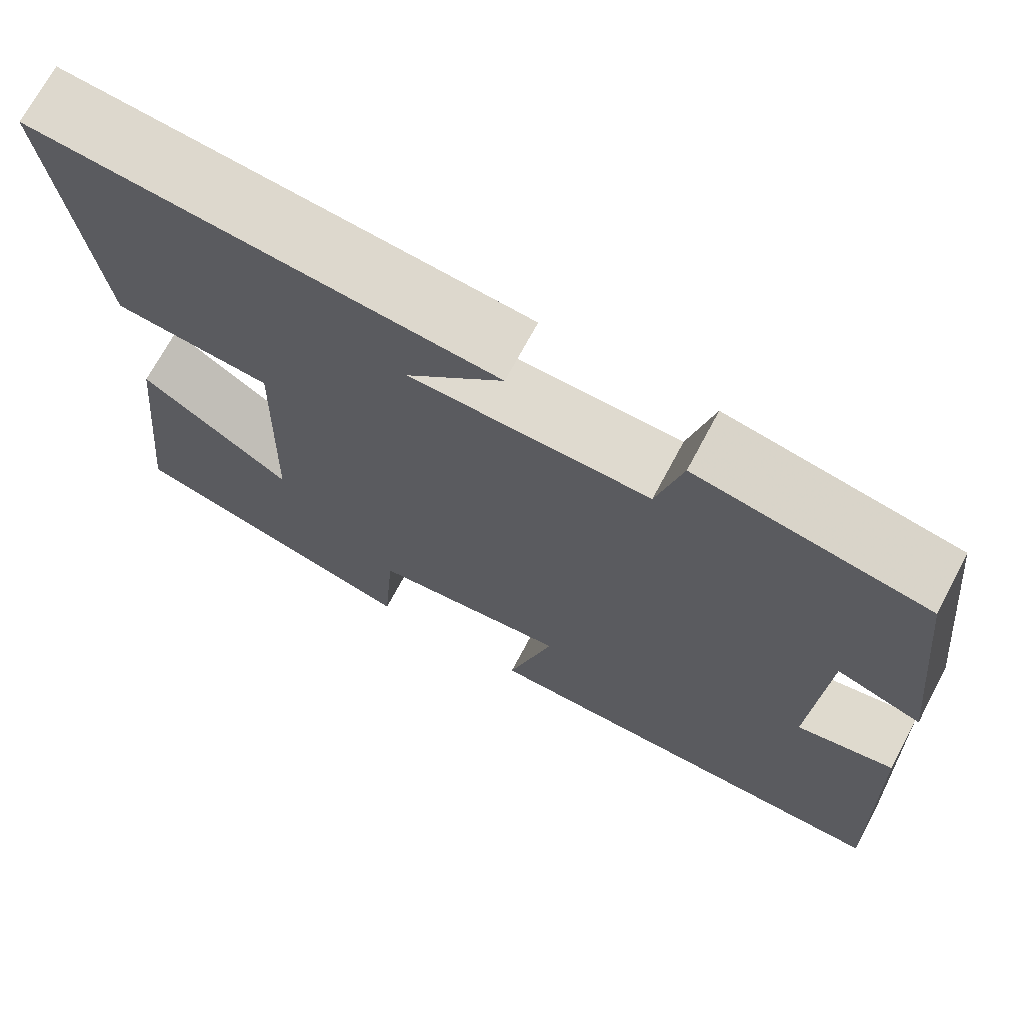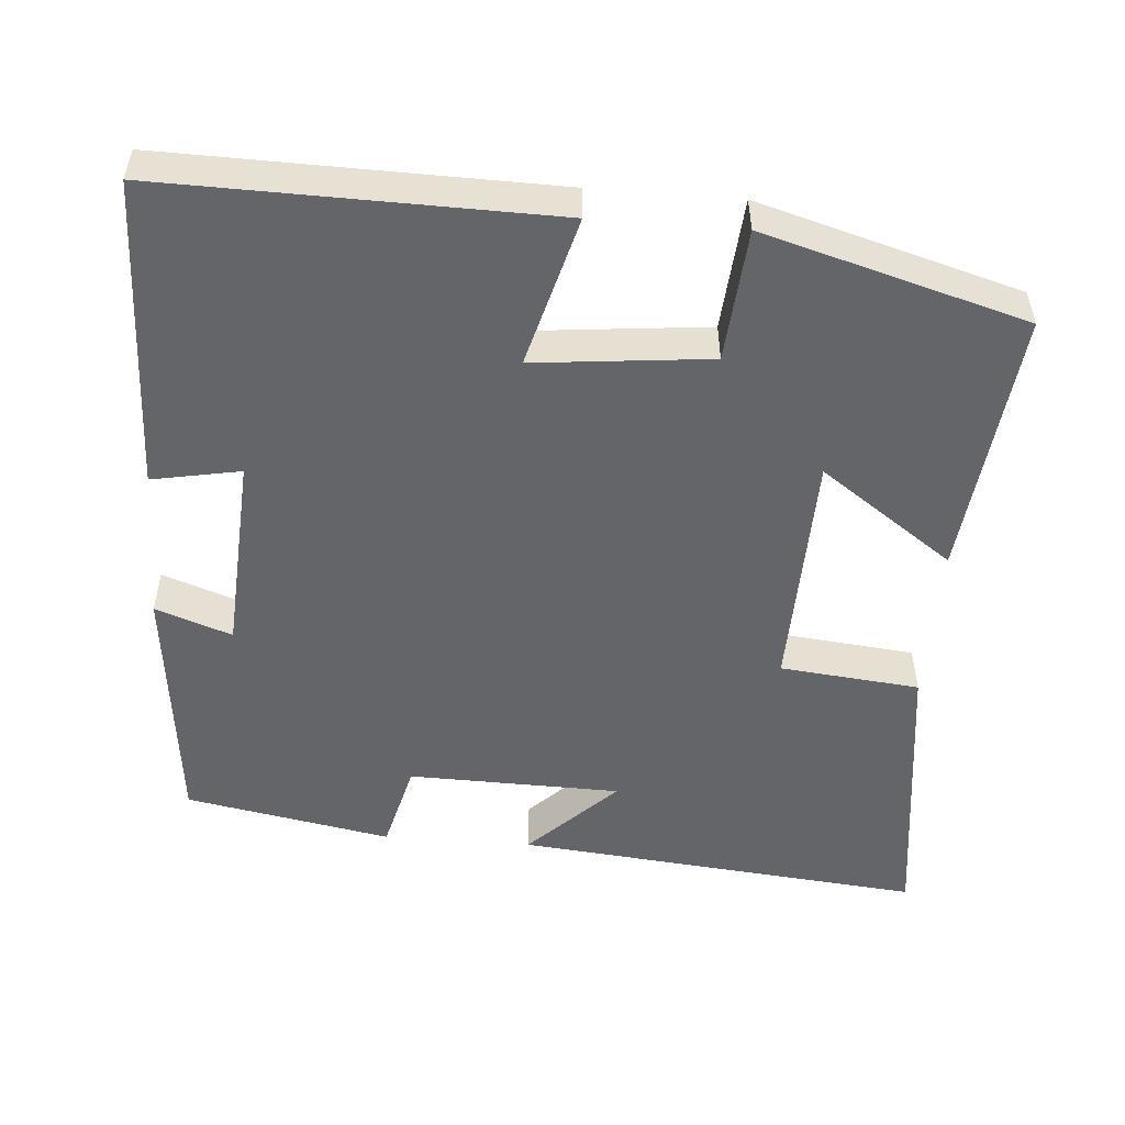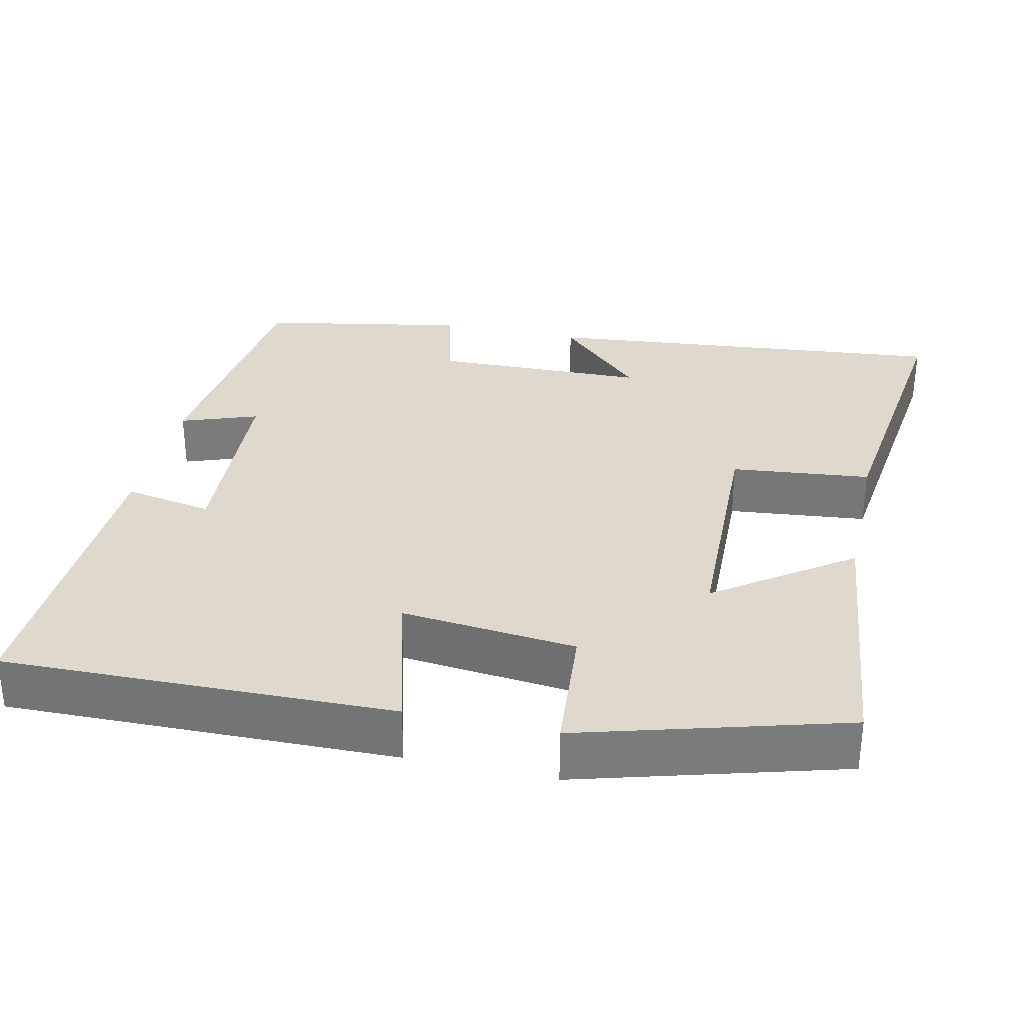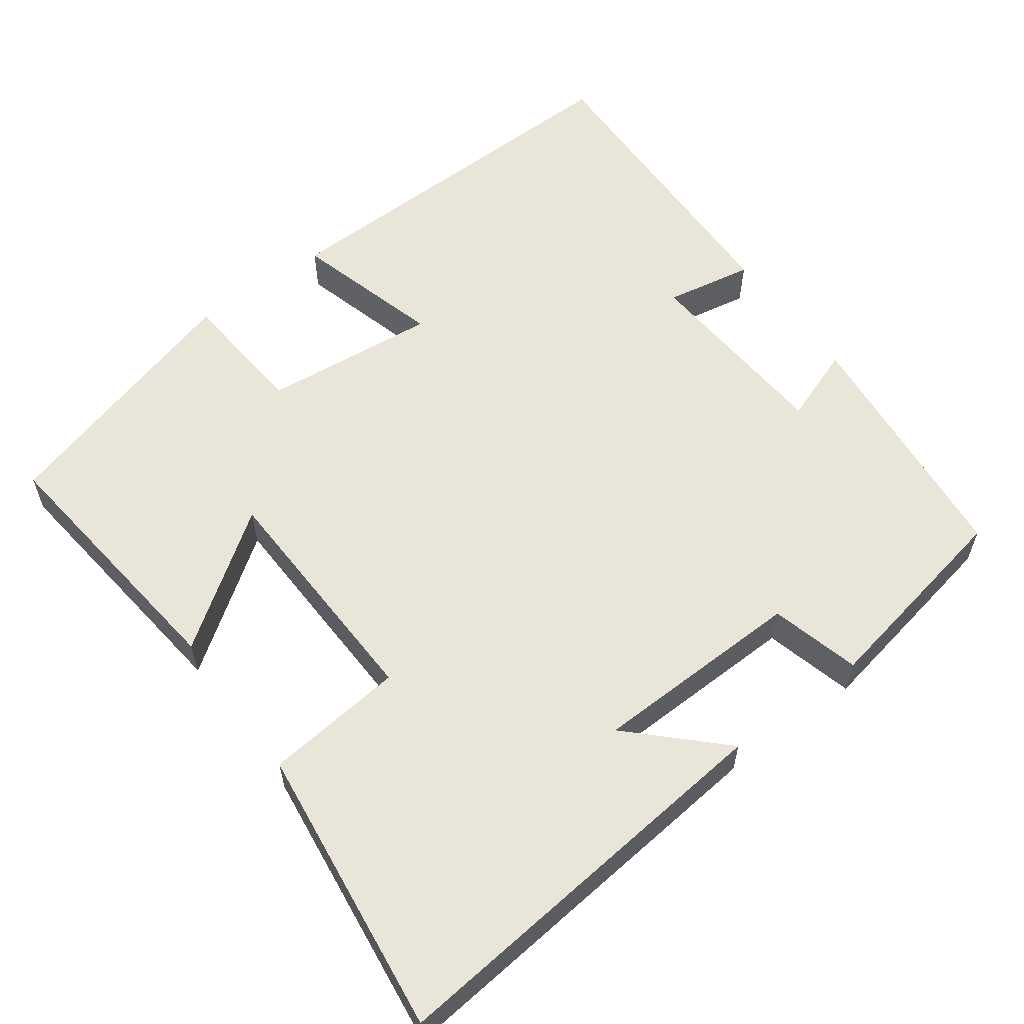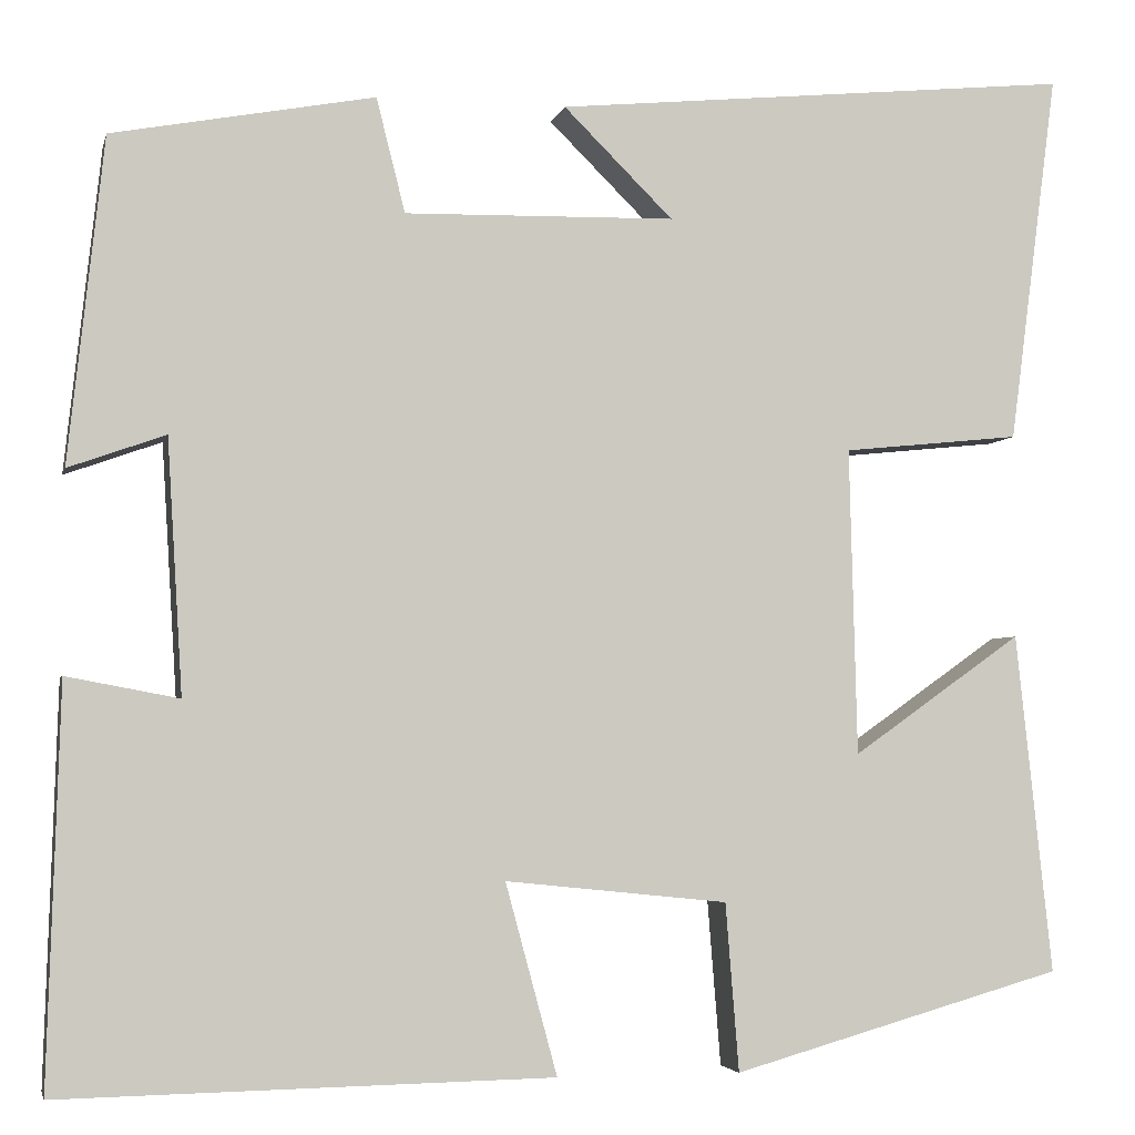
<metadata>
{"format":"obj","ext":"obj","renderer":"f3d","projection":"perspective","resolution":1024,"background":"white","views":[{"elev":70.3,"azim":28.0,"up":"+Z"},{"elev":-51.6,"azim":175.5,"up":"+Y"},{"elev":31.9,"azim":-167.5,"up":"+Y"},{"elev":58.5,"azim":-36.6,"up":"+Y"},{"elev":-3.8,"azim":167.4,"up":"+Z"}]}
</metadata>
<code>
v 0.513 0.07 -0.509
v 0 0.07 -0.5
v 0.054 0.07 -0.301
v -0.178 0.07 -0.325
v -0.192 0.07 -0.5
v -0.538 0.07 -0.402
v -0.5 0.07 -0.047
v -0.323 0.07 -0.172
v -0.315 0.07 0.148
v -0.5 0.07 0.167
v -0.55 0.07 0.553
v -0.008 0.07 0.5
v -0.122 0.07 0.387
v 0.16 0.07 0.381
v 0.19 0.07 0.5
v 0.463 0.07 0.449
v 0.5 0.07 0.111
v 0.399 0.07 0.147
v 0.383 0.07 -0.117
v 0.5 0.07 -0.095
v 0.513 0 -0.509
v 0 0 -0.5
v 0.054 0 -0.301
v -0.178 0 -0.325
v -0.192 0 -0.5
v -0.538 0 -0.402
v -0.5 0 -0.047
v -0.323 0 -0.172
v -0.315 0 0.148
v -0.5 0 0.167
v -0.55 0 0.553
v -0.008 0 0.5
v -0.122 0 0.387
v 0.16 0 0.381
v 0.19 0 0.5
v 0.463 0 0.449
v 0.5 0 0.111
v 0.399 0 0.147
v 0.383 0 -0.117
v 0.5 0 -0.095
f 1 2 3
f 20 1 3
f 19 20 3
f 18 19 3 4
f 16 17 18
f 15 16 18
f 14 15 18
f 13 14 18 4
f 10 11 12 13
f 9 10 13
f 13 4 5
f 9 13 5
f 8 9 5
f 5 6 7 8
f 23 22 21
f 23 21 40
f 23 40 39
f 24 23 39 38
f 38 37 36
f 38 36 35
f 38 35 34
f 24 38 34 33
f 33 32 31 30
f 33 30 29
f 25 24 33
f 25 33 29
f 25 29 28
f 28 27 26 25
f 1 21 22 2
f 2 22 23 3
f 3 23 24 4
f 4 24 25 5
f 5 25 26 6
f 6 26 27 7
f 7 27 28 8
f 8 28 29 9
f 9 29 30 10
f 10 30 31 11
f 11 31 32 12
f 12 32 33 13
f 13 33 34 14
f 14 34 35 15
f 15 35 36 16
f 16 36 37 17
f 17 37 38 18
f 18 38 39 19
f 19 39 40 20
f 20 40 21 1

</code>
